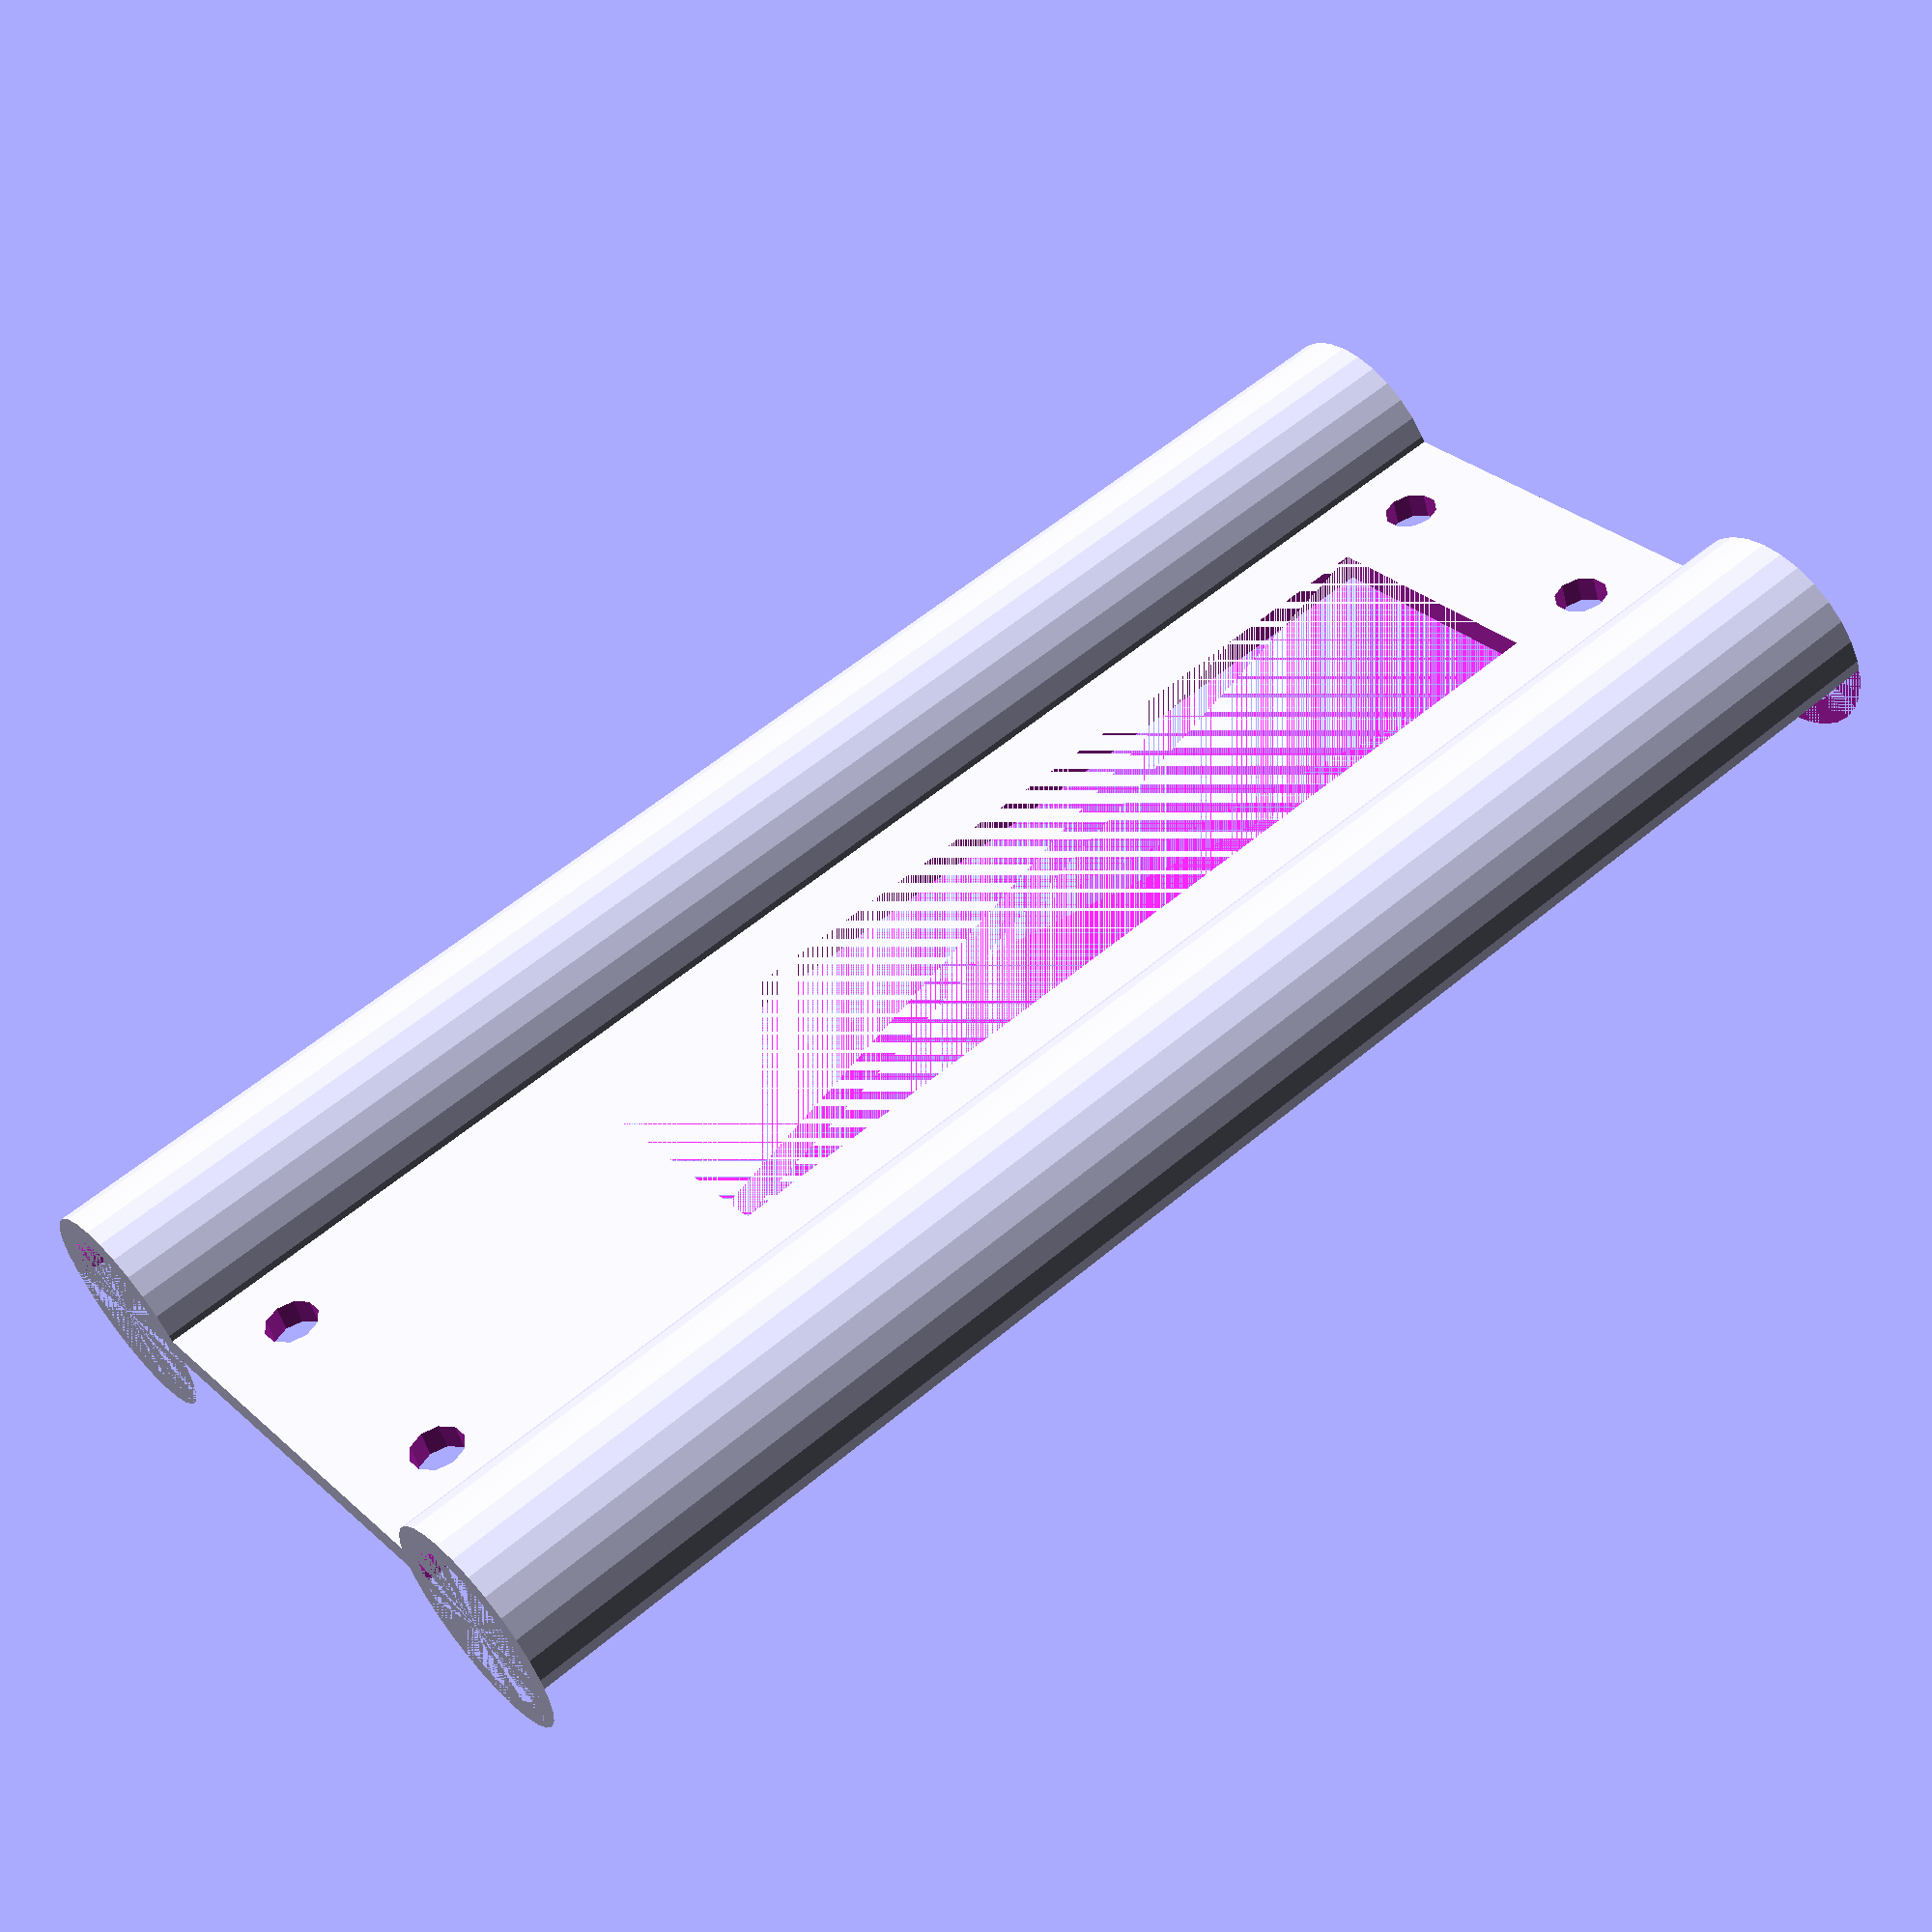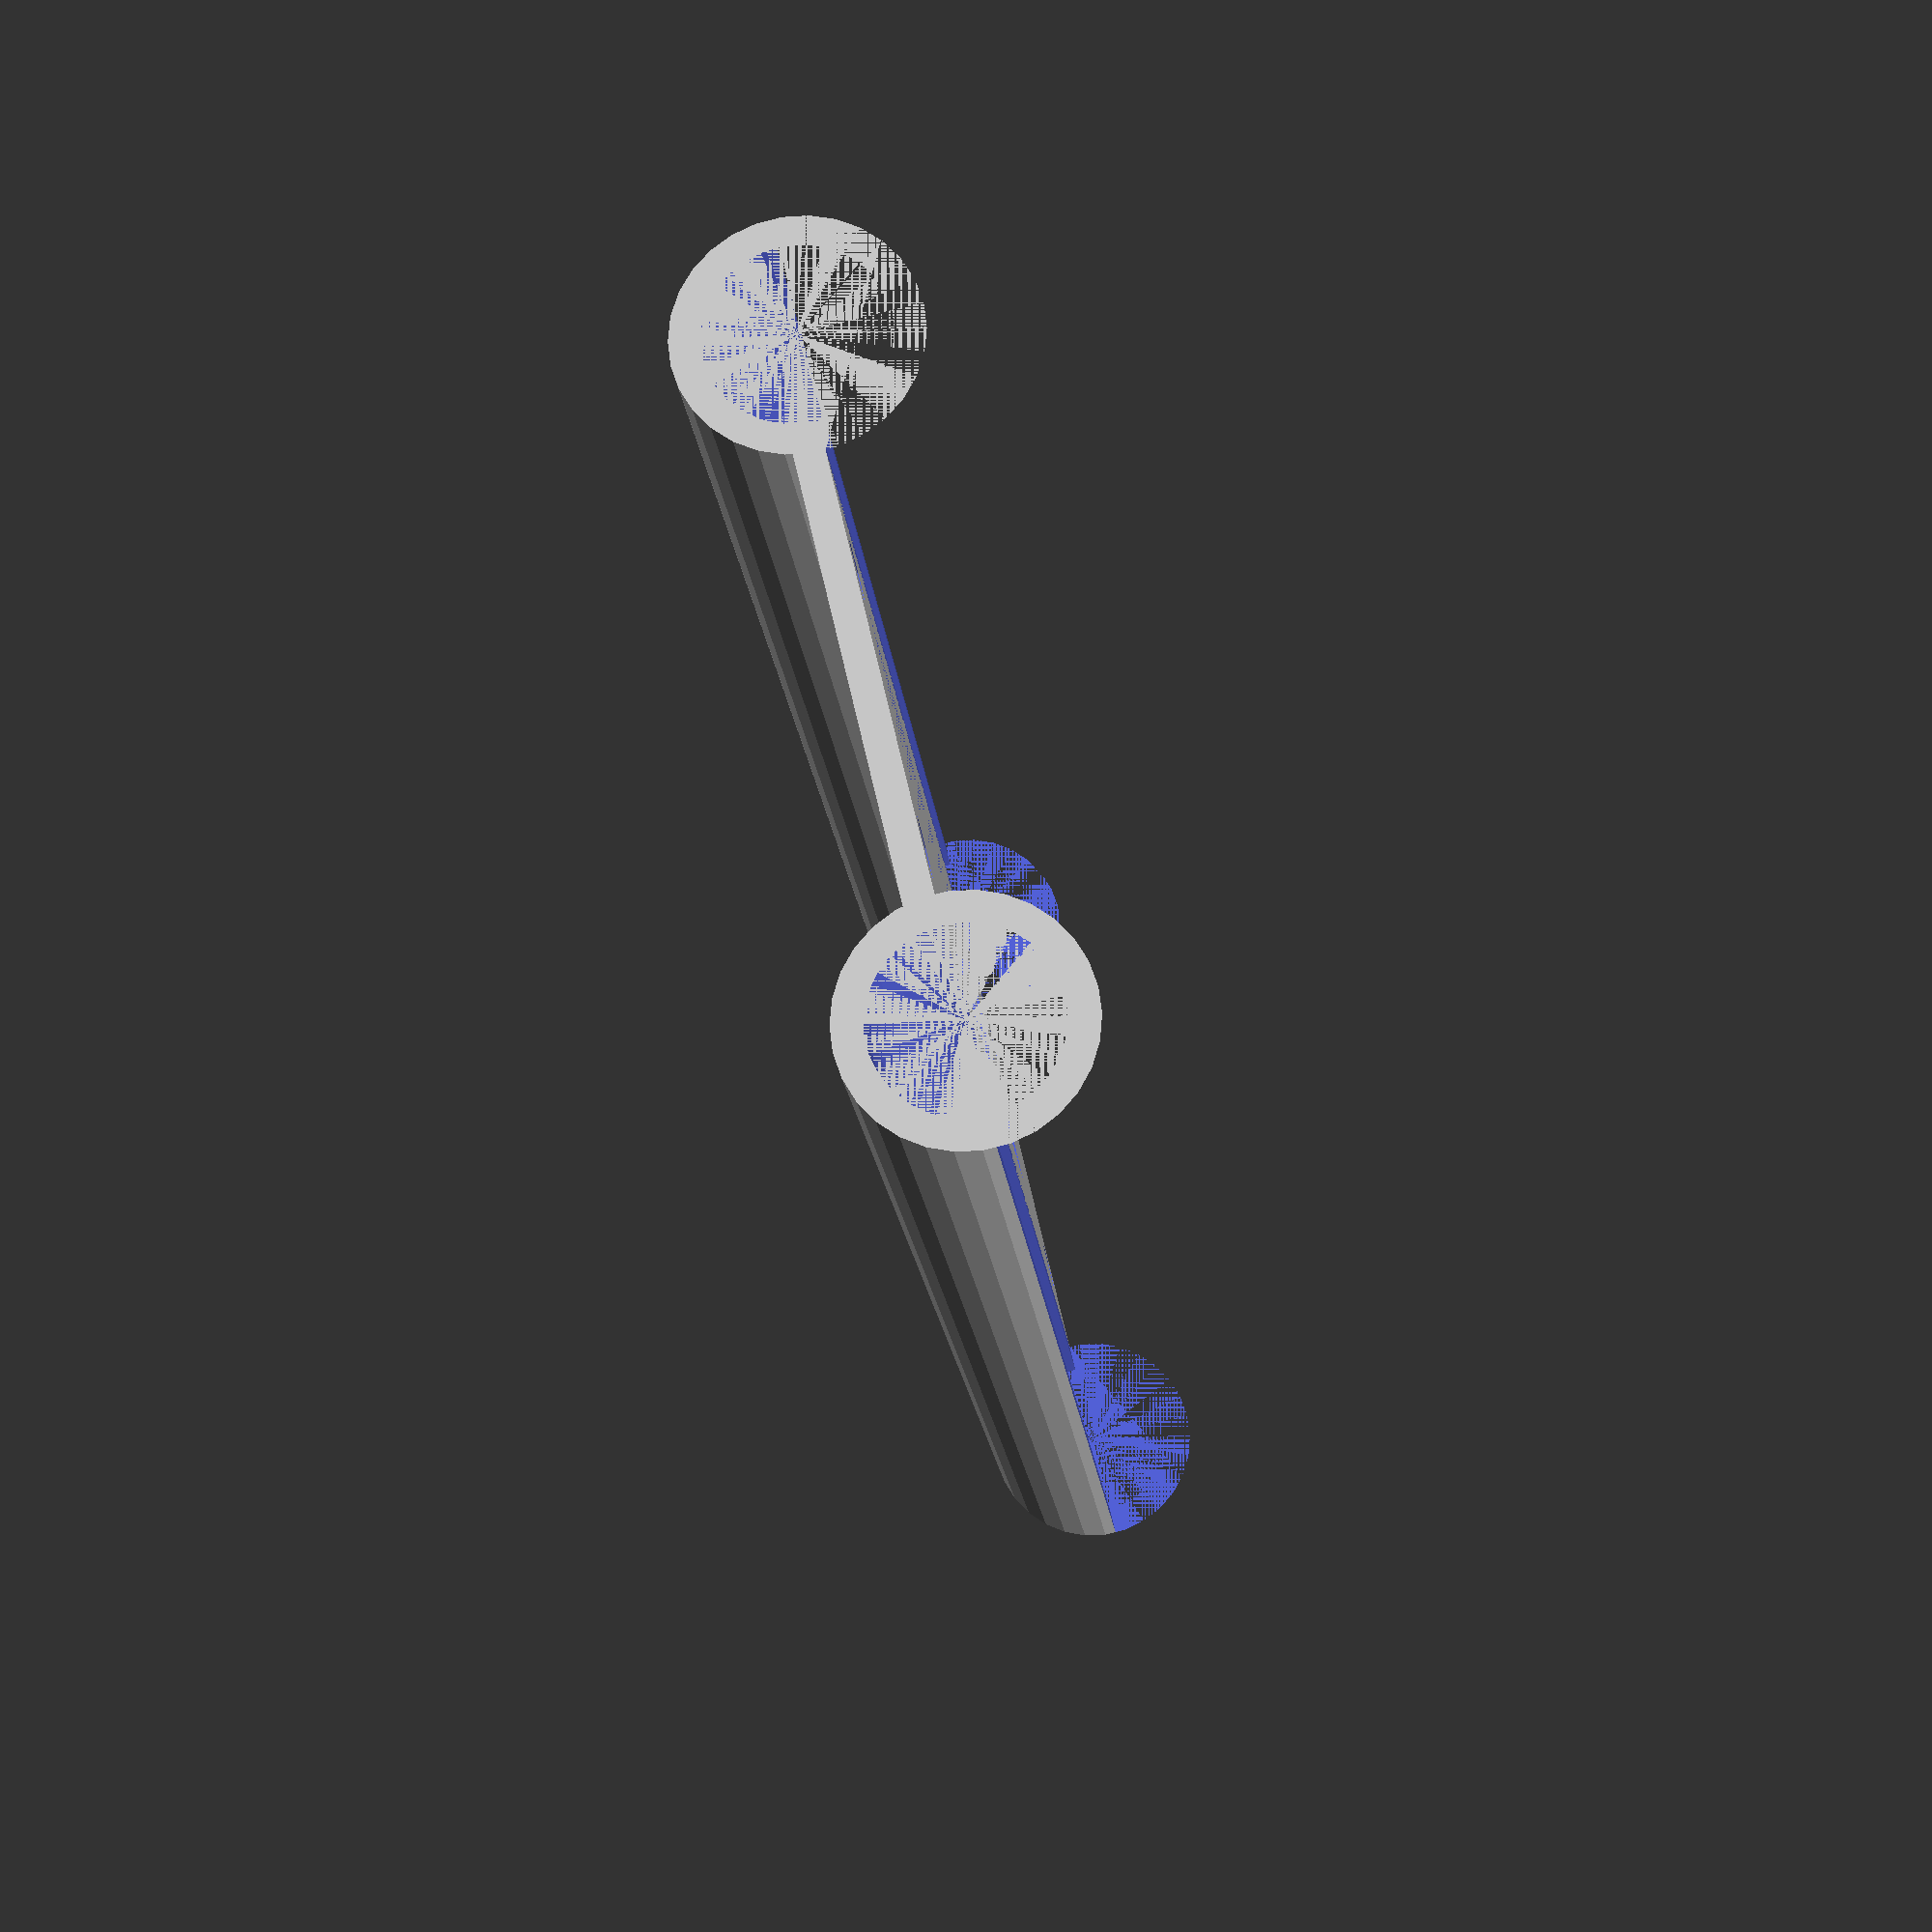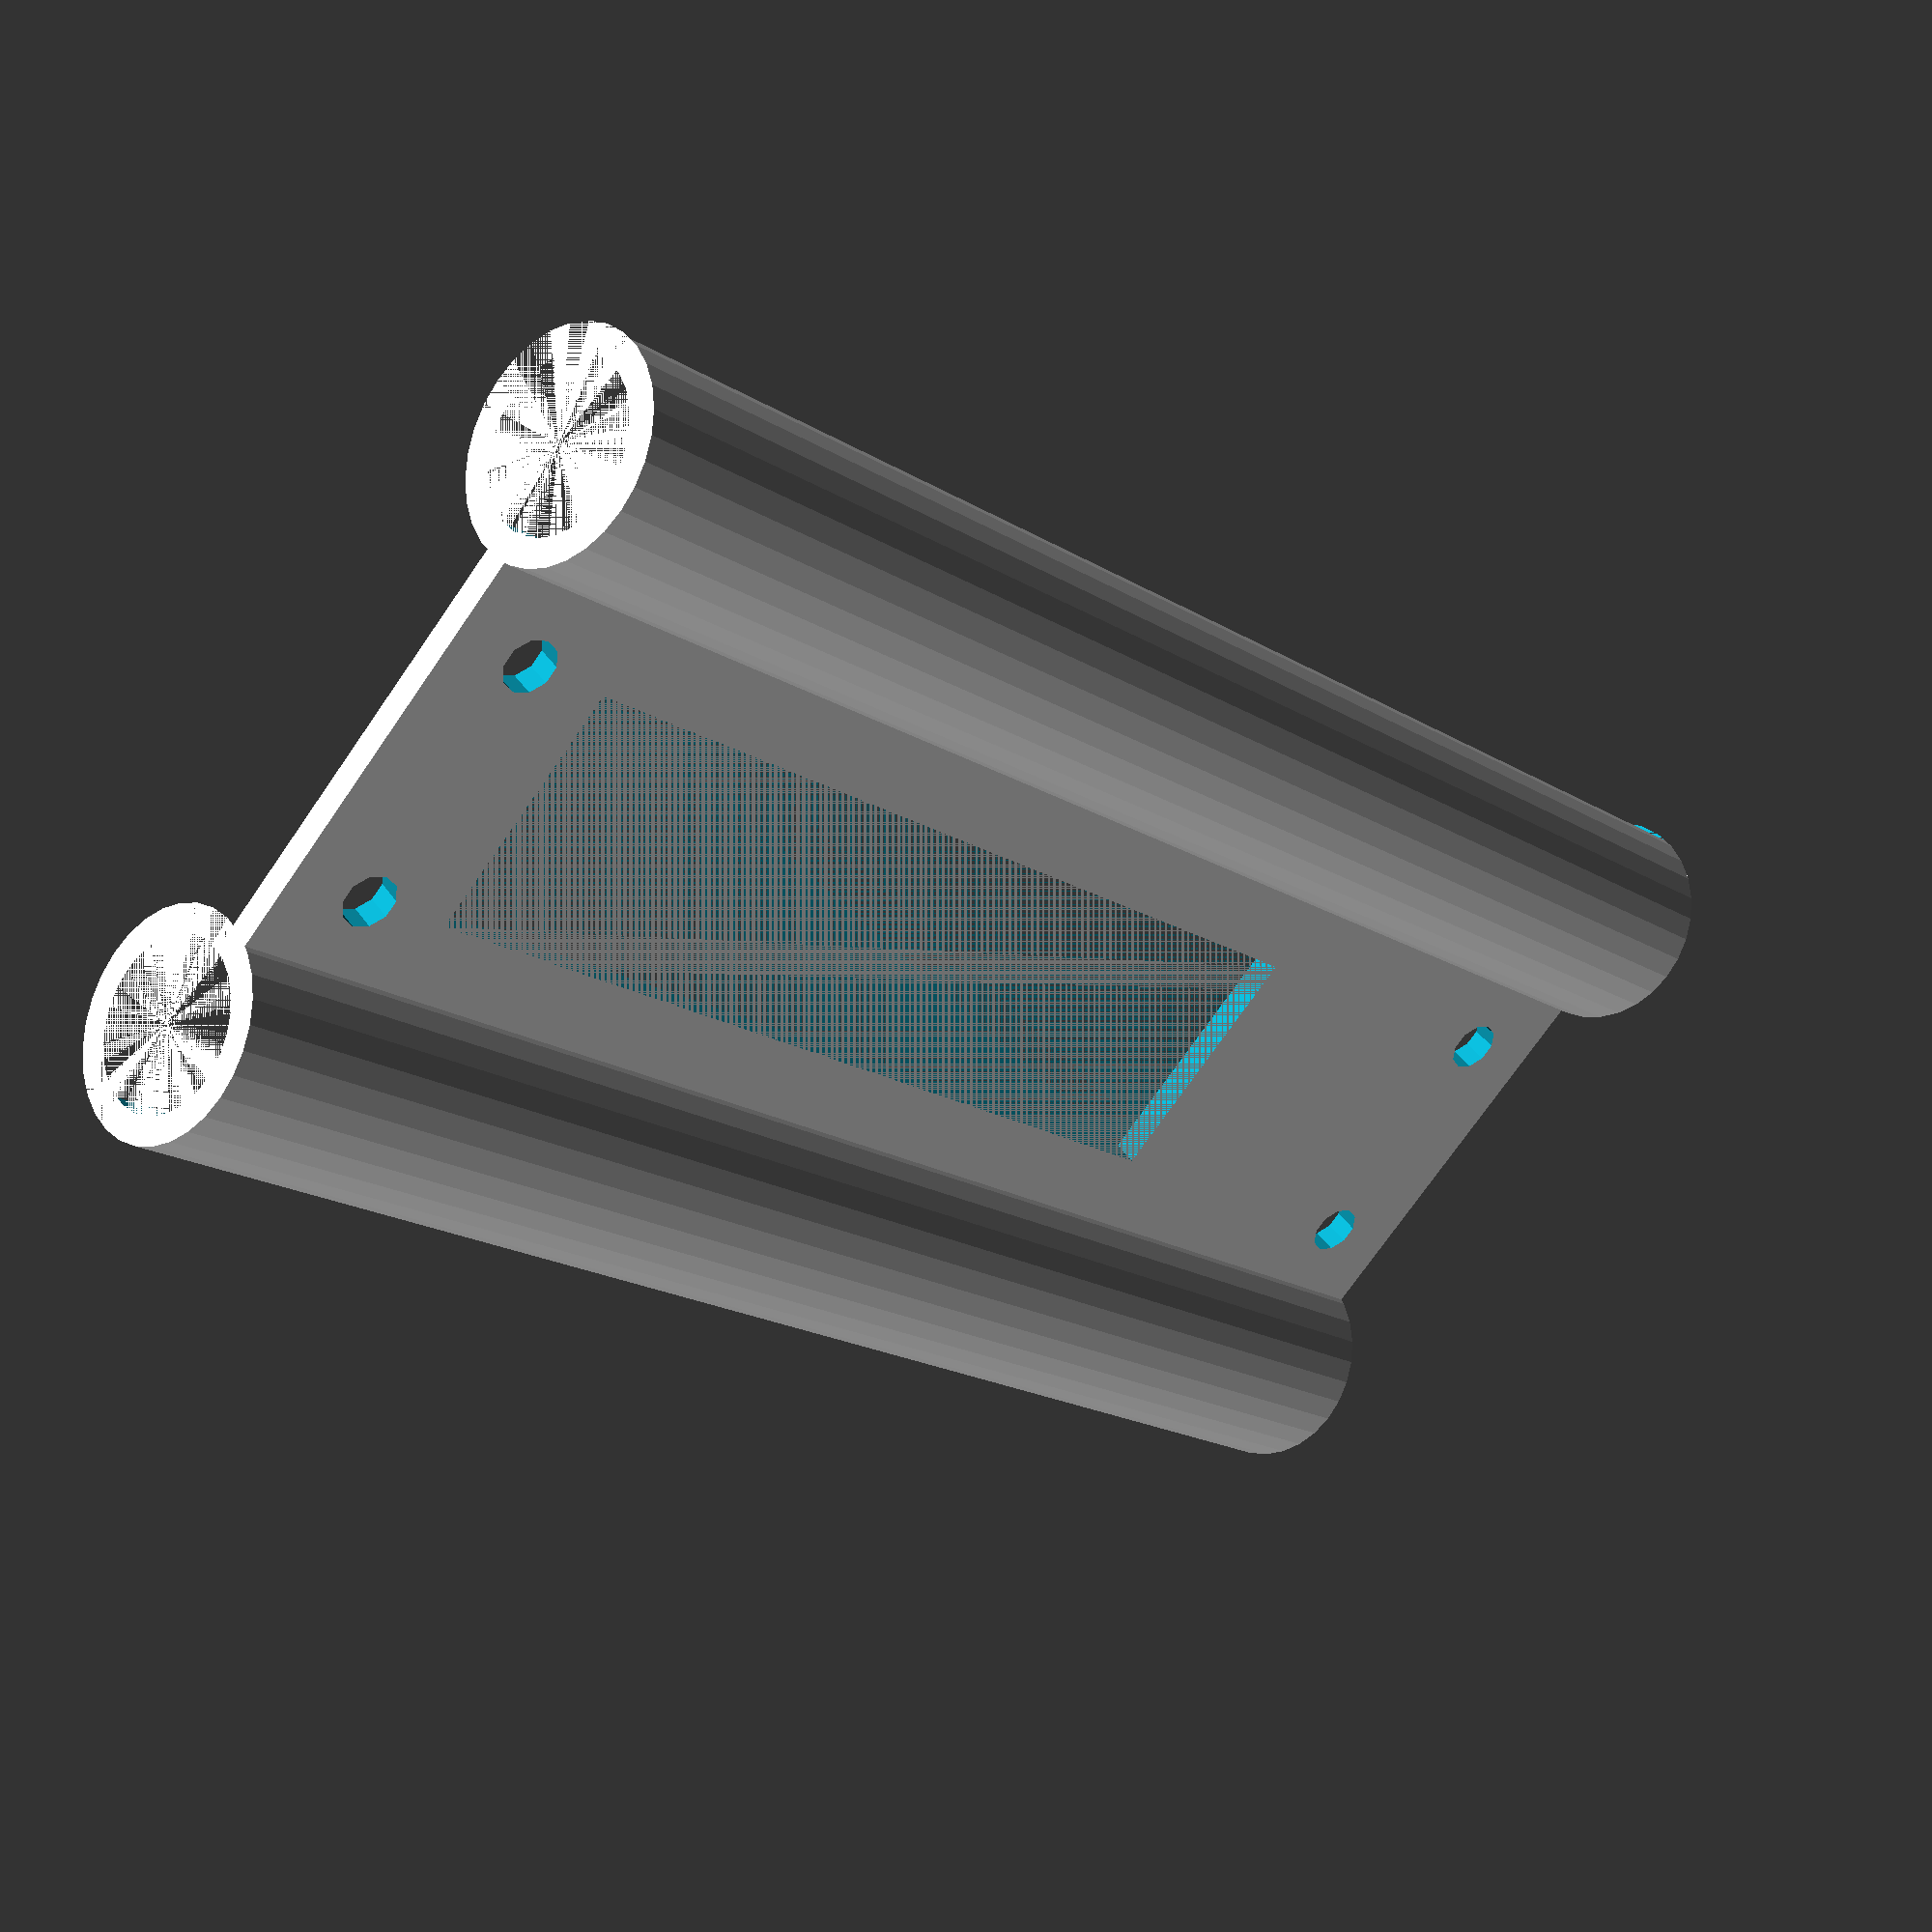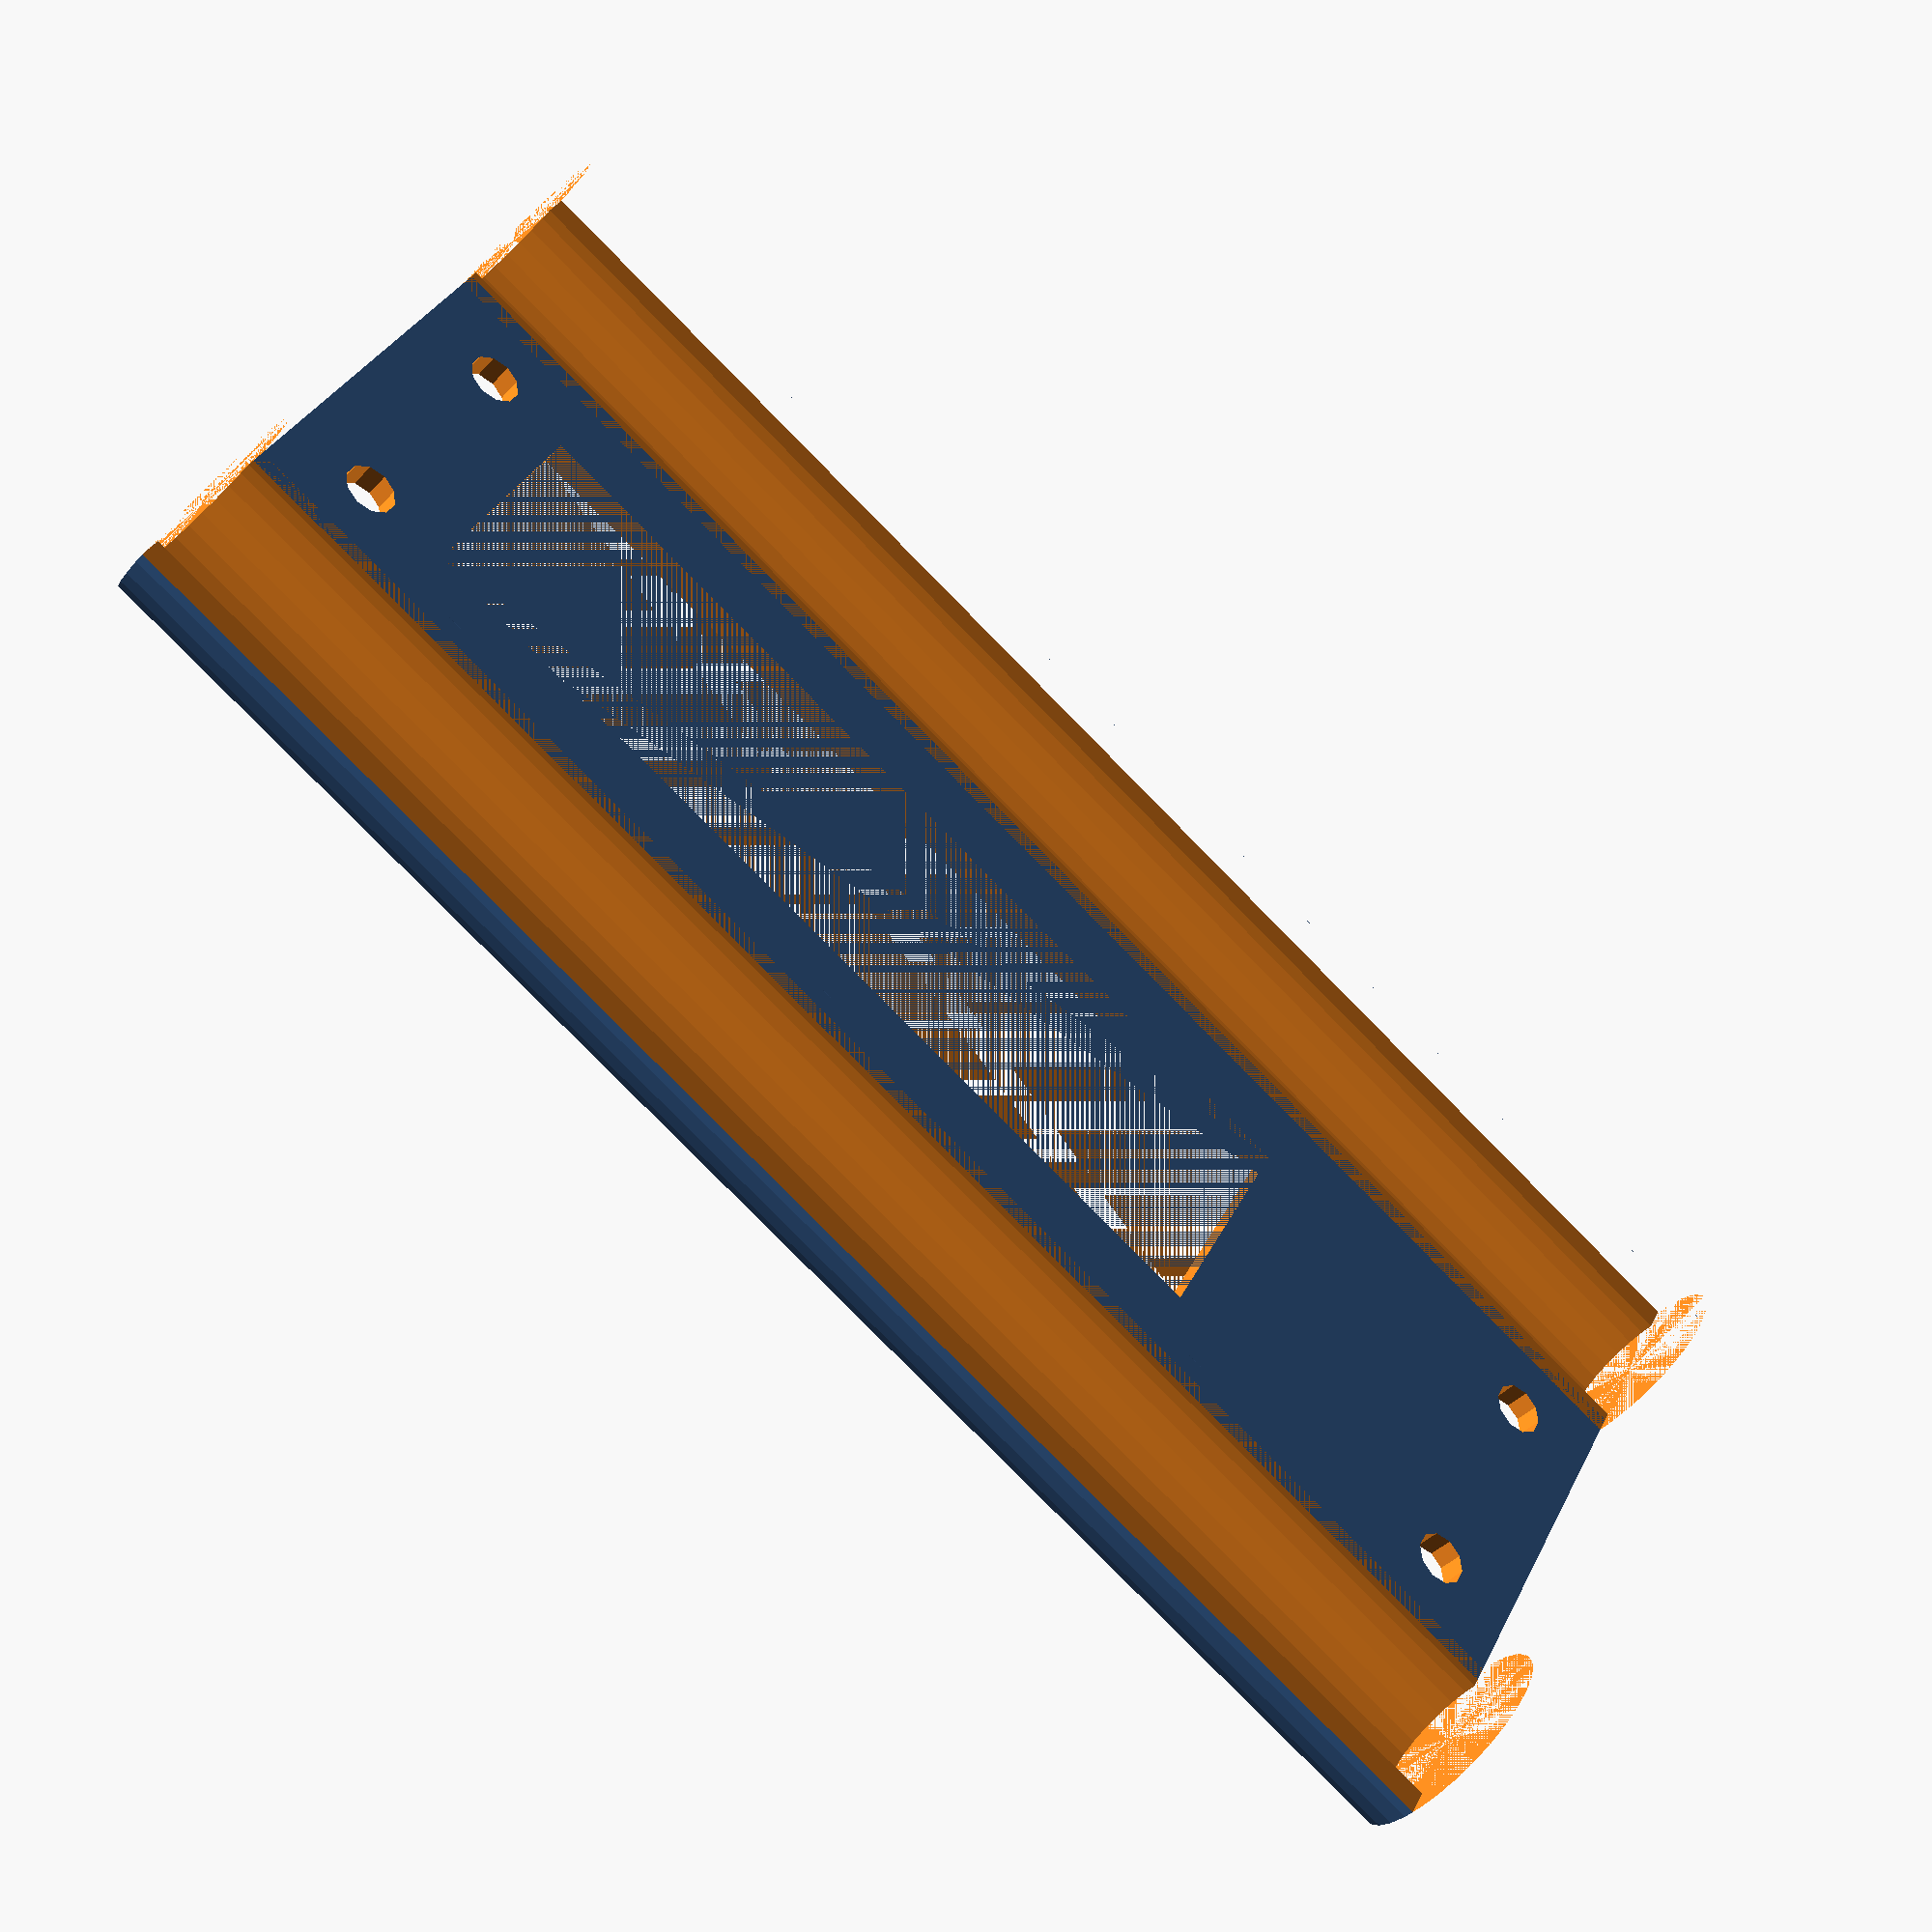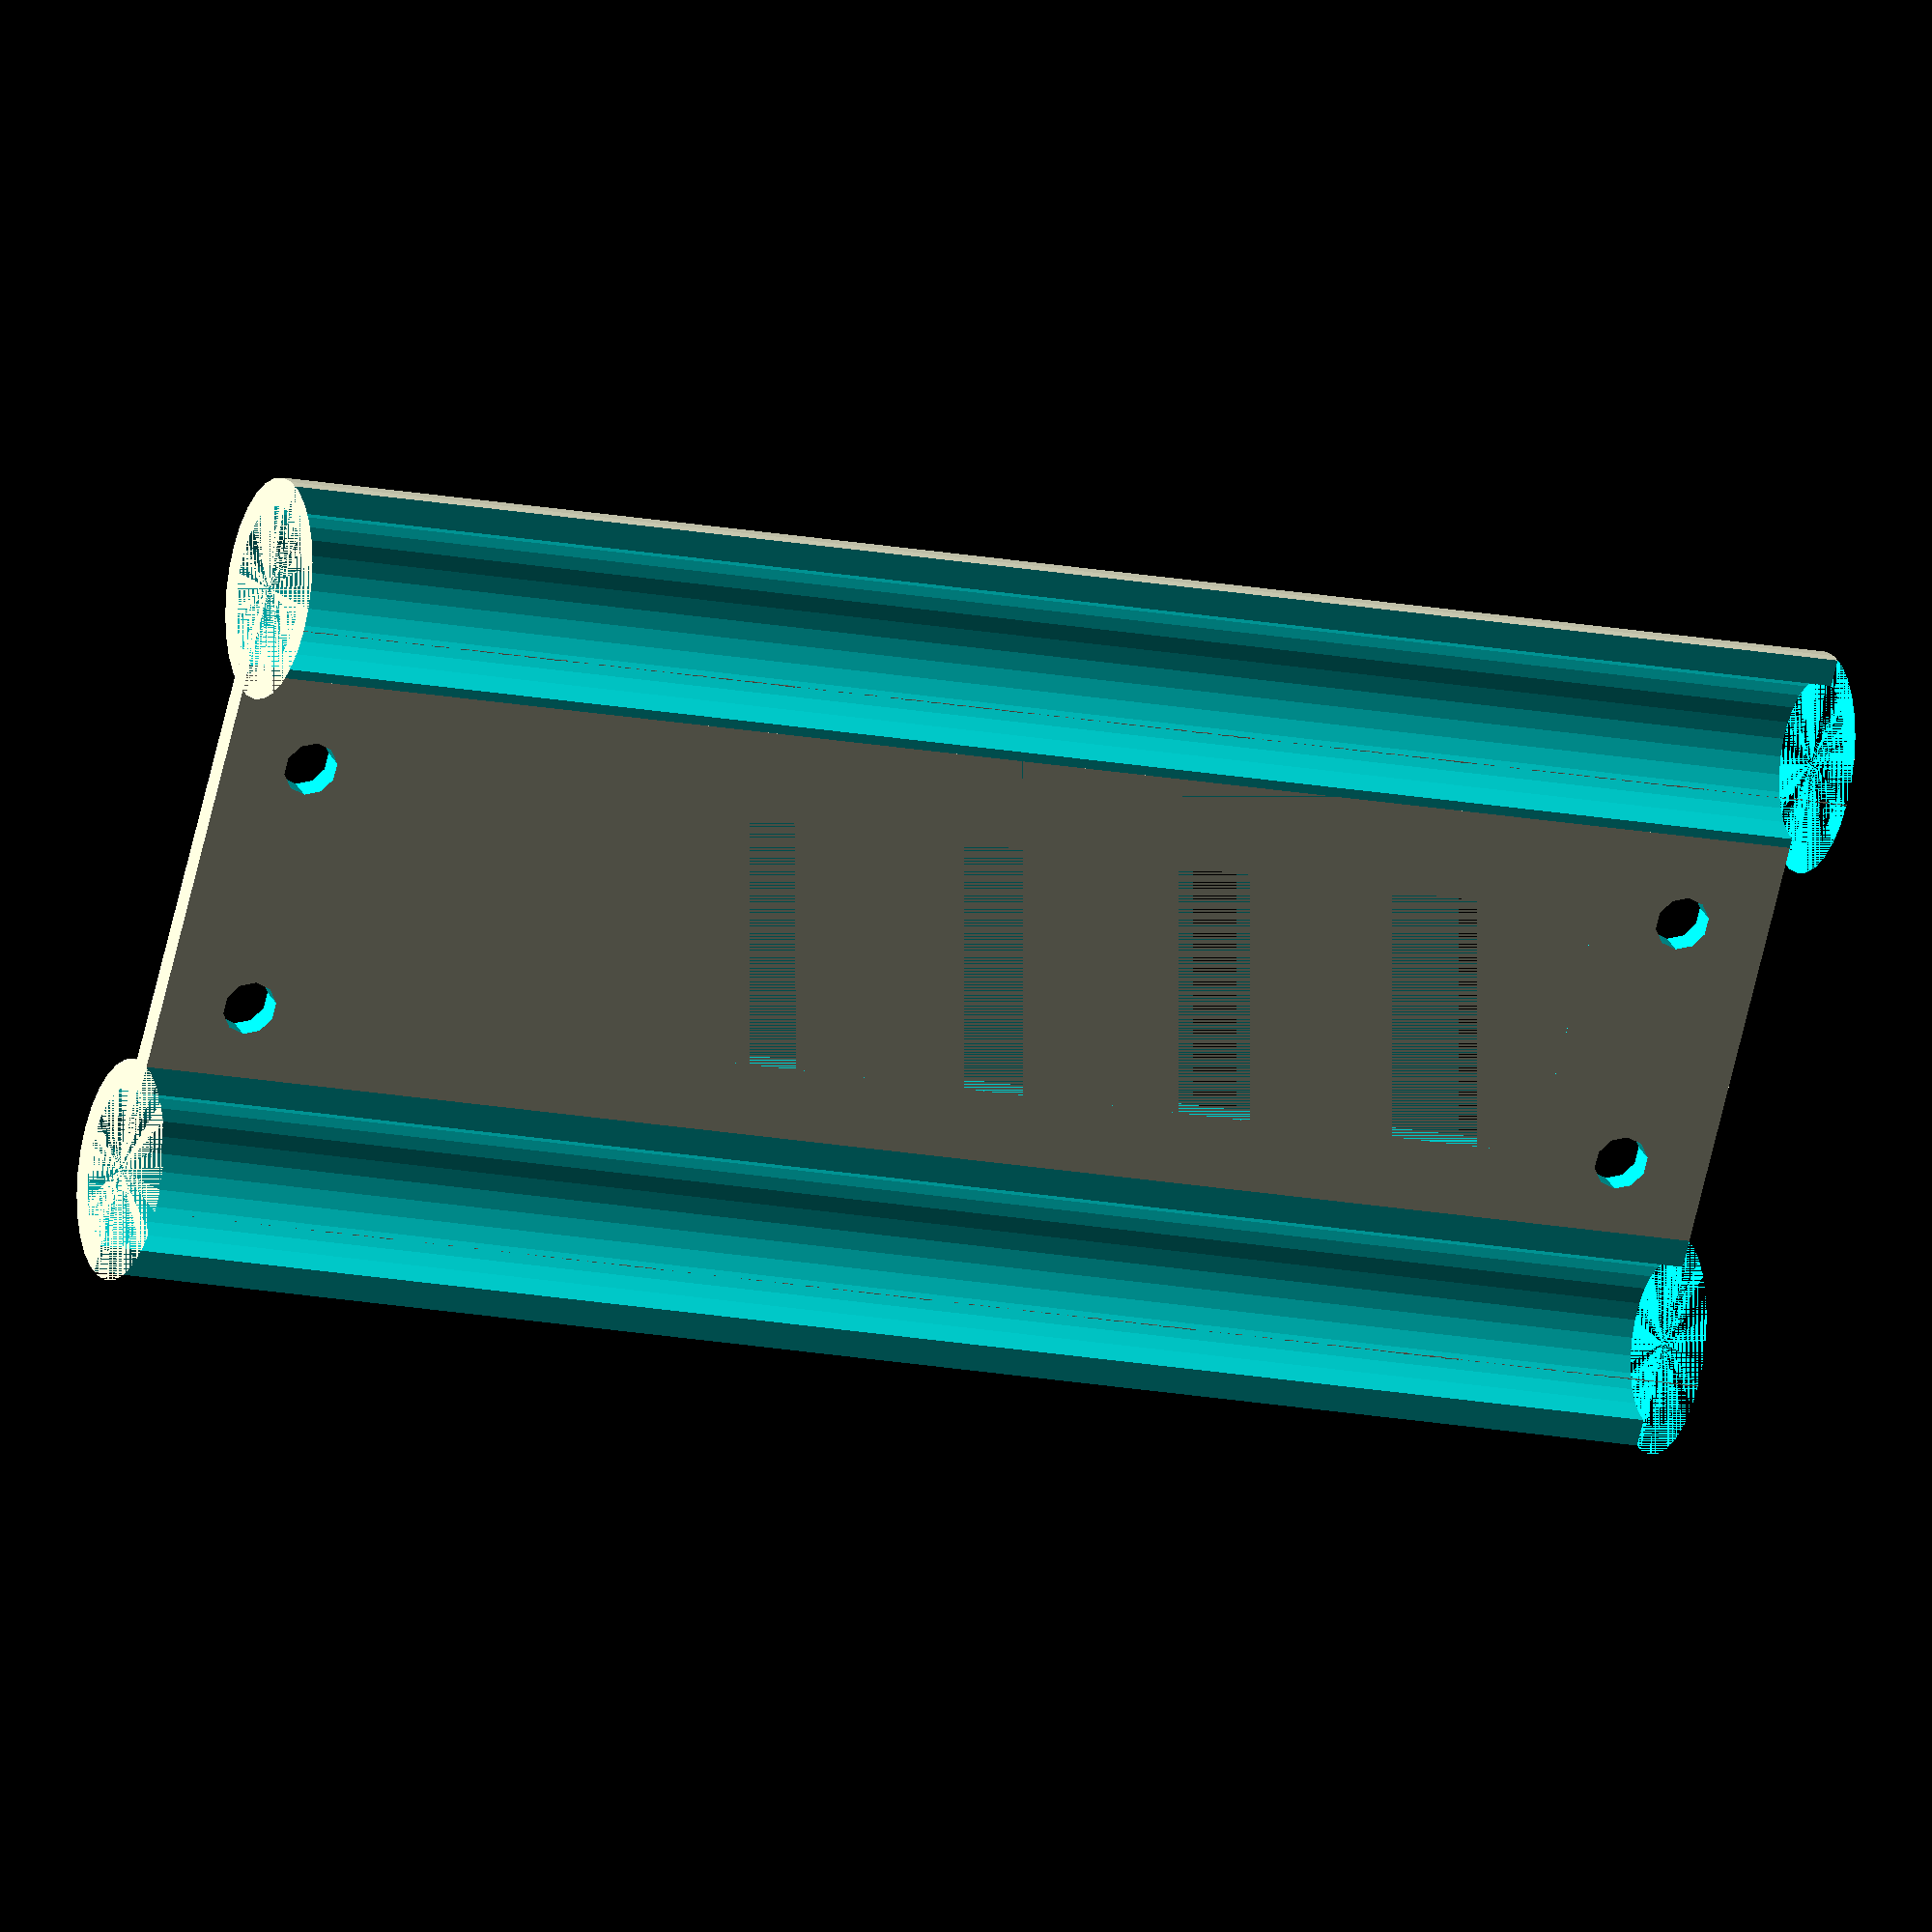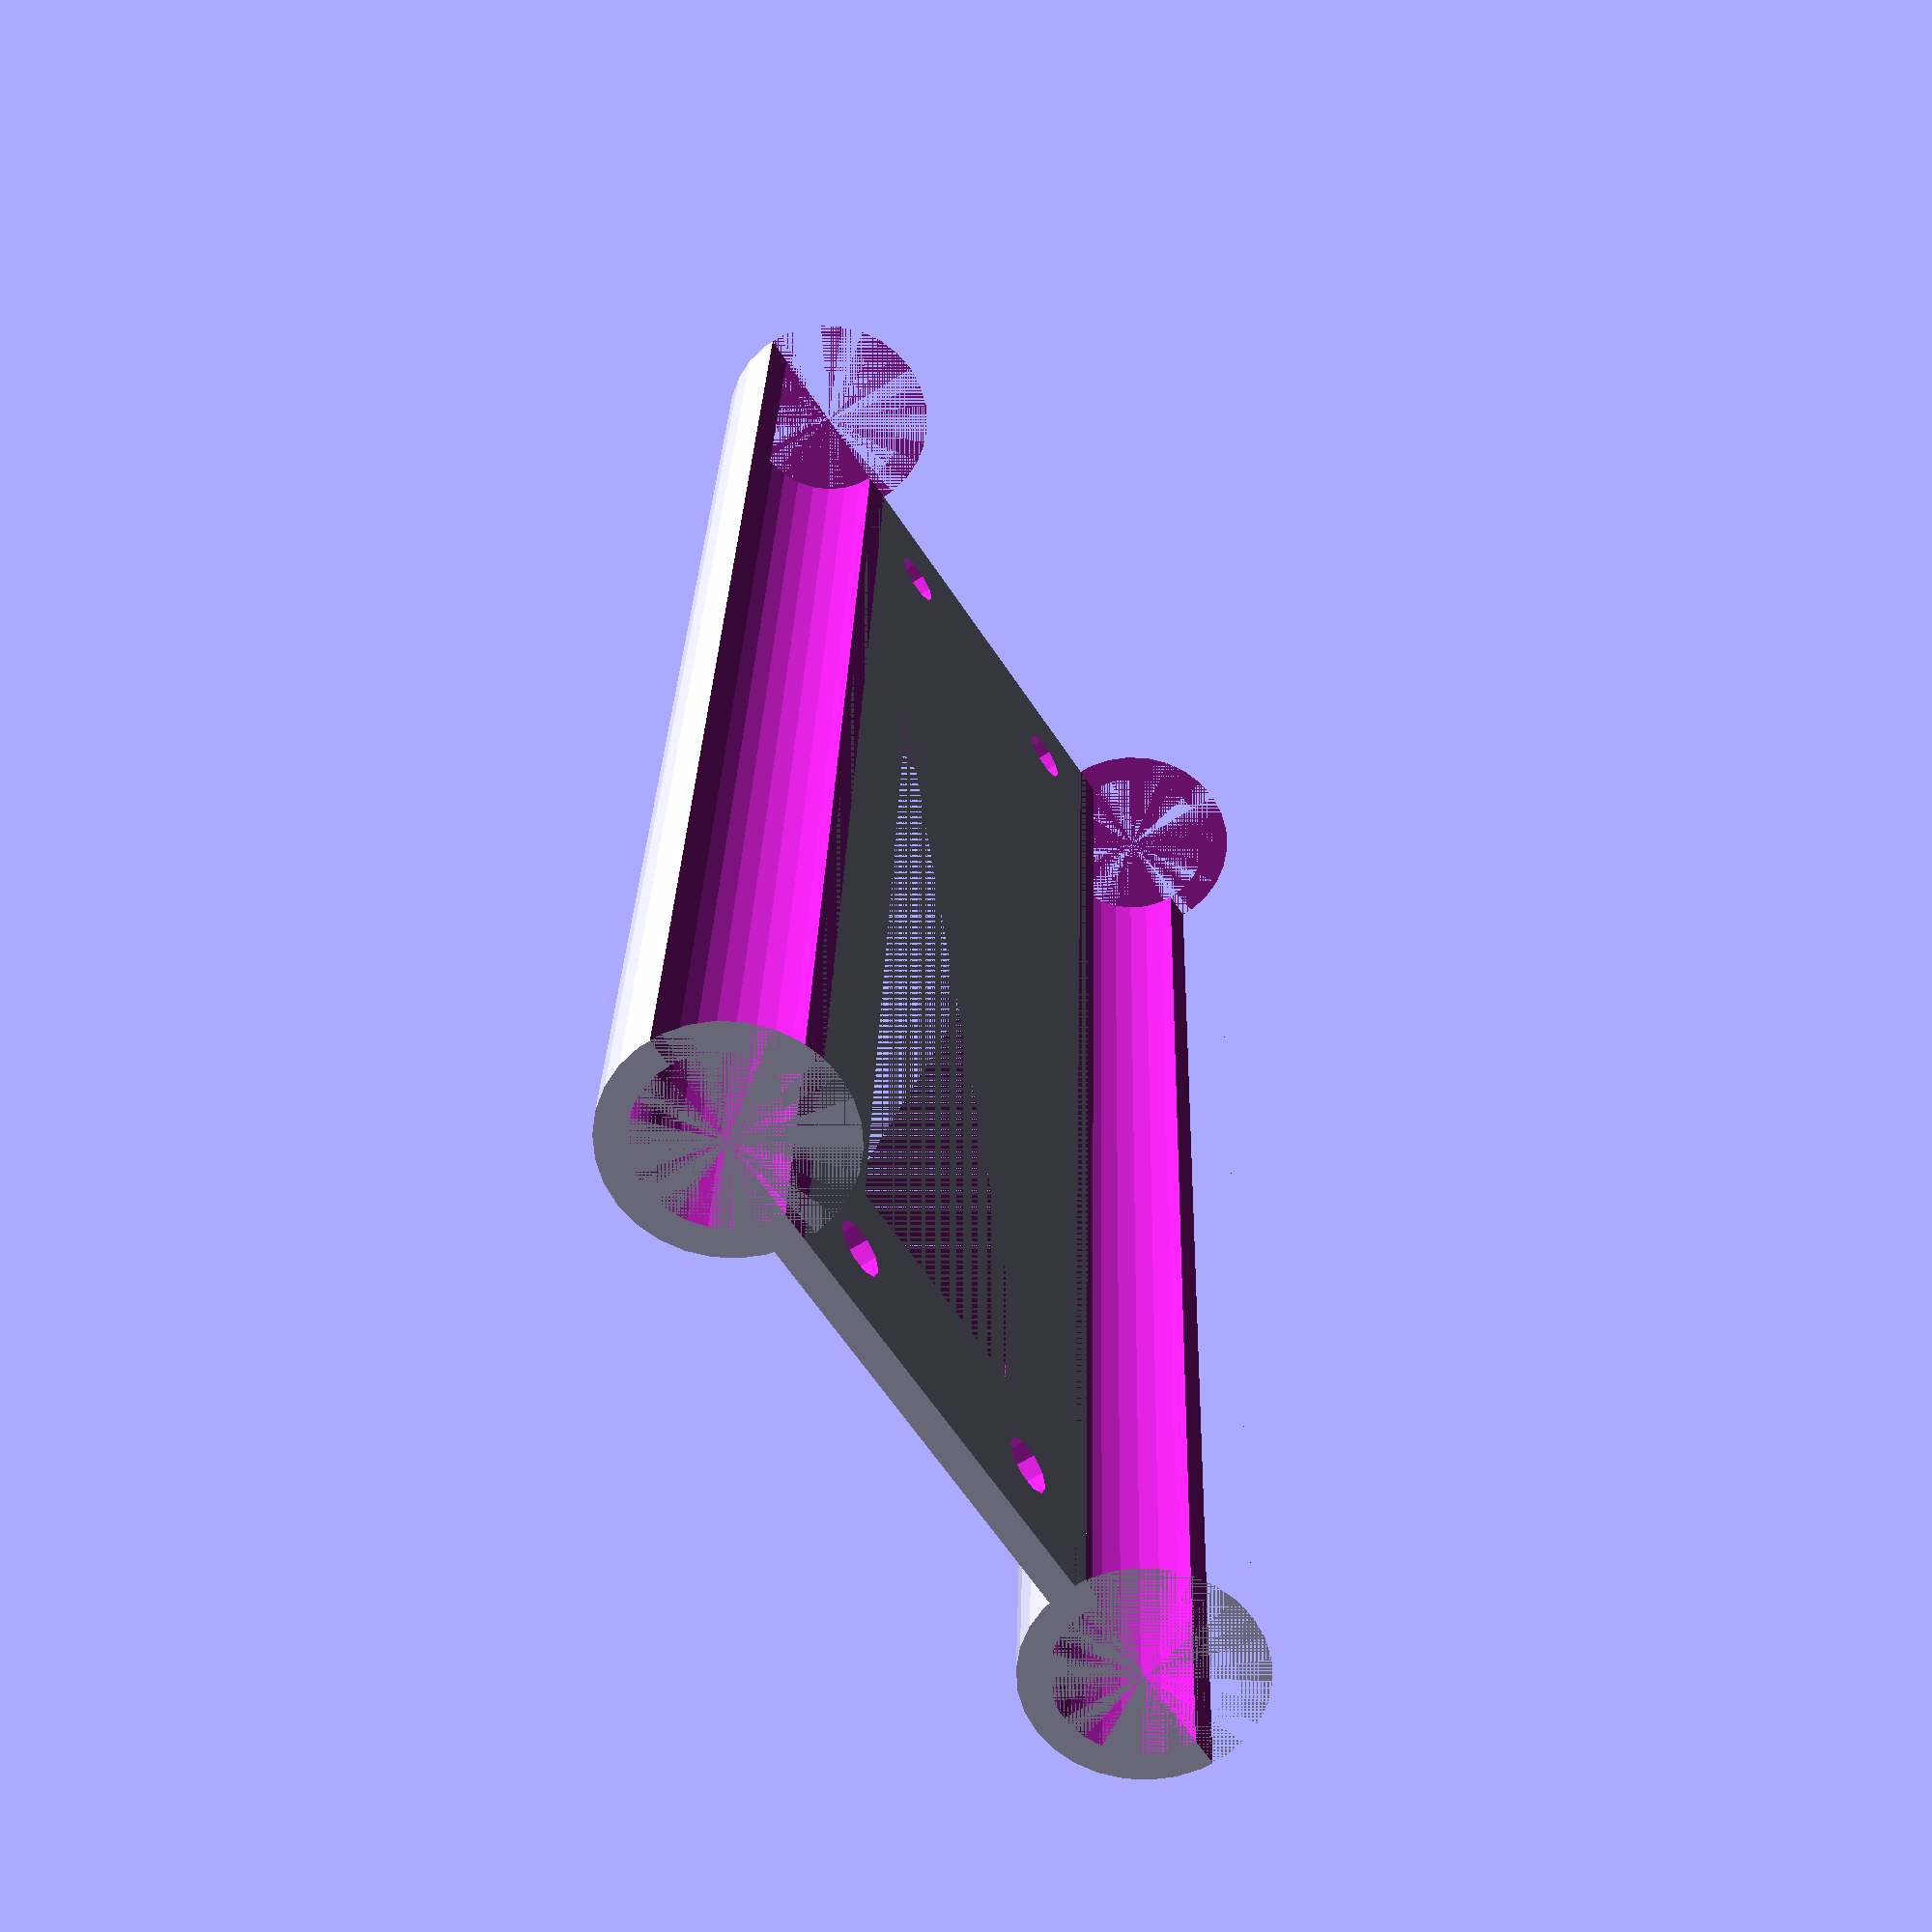
<openscad>
halfpipe(180,12,9);
union(){
difference(){
translate([10,0,0])cube([48,180,3]);
translate([20,10,-1])cylinder(h=5,r=3);
translate([20,170,-1])cylinder(h=5,r=3);
translate([48,10,-1])cylinder(h=5,r=3);
translate([48,170,-1])cylinder(h=5,r=3);   
translate([20,20,0])  cube([28,110,3]);
}
//translate([24,138,2])kasten(22,18,30);

}
translate([68,0,0])halfpipe(180,12,9);
module halfpipe(lang,radius1,radius2){
difference(){
    rotate([0,90,90])cylinder(h=lang,r=radius1);
    translate([-radius1,0,-12])cube([radius1*2,lang,radius1]);
    rotate([0,90,90])cylinder(h=lang,r=radius2);
}
}

module kasten(breite1,breite2,hoehe){
difference(){
cube([breite1,breite1,hoehe]);
translate([(breite1-breite2)/2,(breite1-breite2)/2,breite1-breite2])cube([breite2,breite2,hoehe]); 
translate([breite1/2,-1,hoehe/2])rotate([0,90,90])cylinder(h=breite1+2,r=4);     
}  
    
    
}
</openscad>
<views>
elev=48.8 azim=231.0 roll=14.0 proj=p view=solid
elev=87.1 azim=339.2 roll=104.1 proj=p view=wireframe
elev=138.0 azim=312.0 roll=211.7 proj=p view=wireframe
elev=219.1 azim=61.4 roll=36.9 proj=p view=solid
elev=156.2 azim=255.7 roll=18.2 proj=o view=solid
elev=60.9 azim=357.5 roll=123.7 proj=p view=wireframe
</views>
